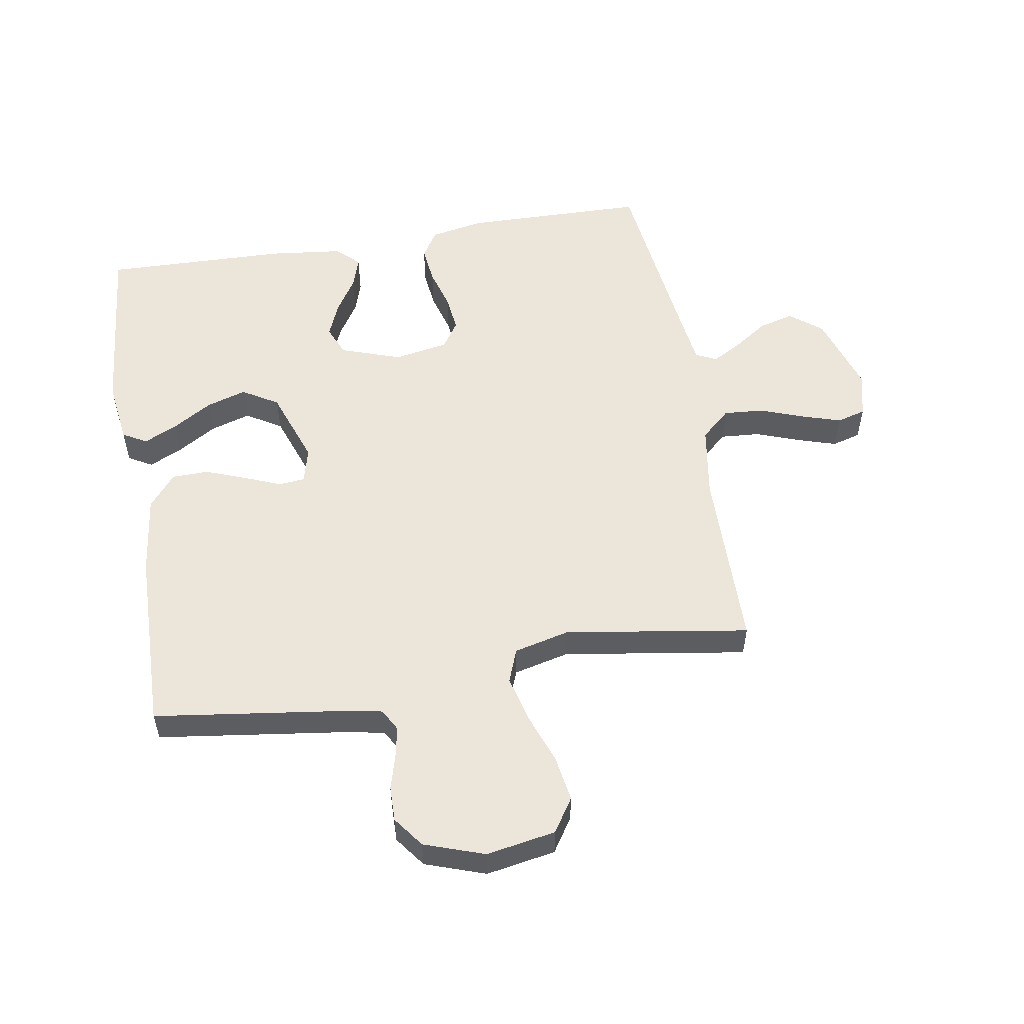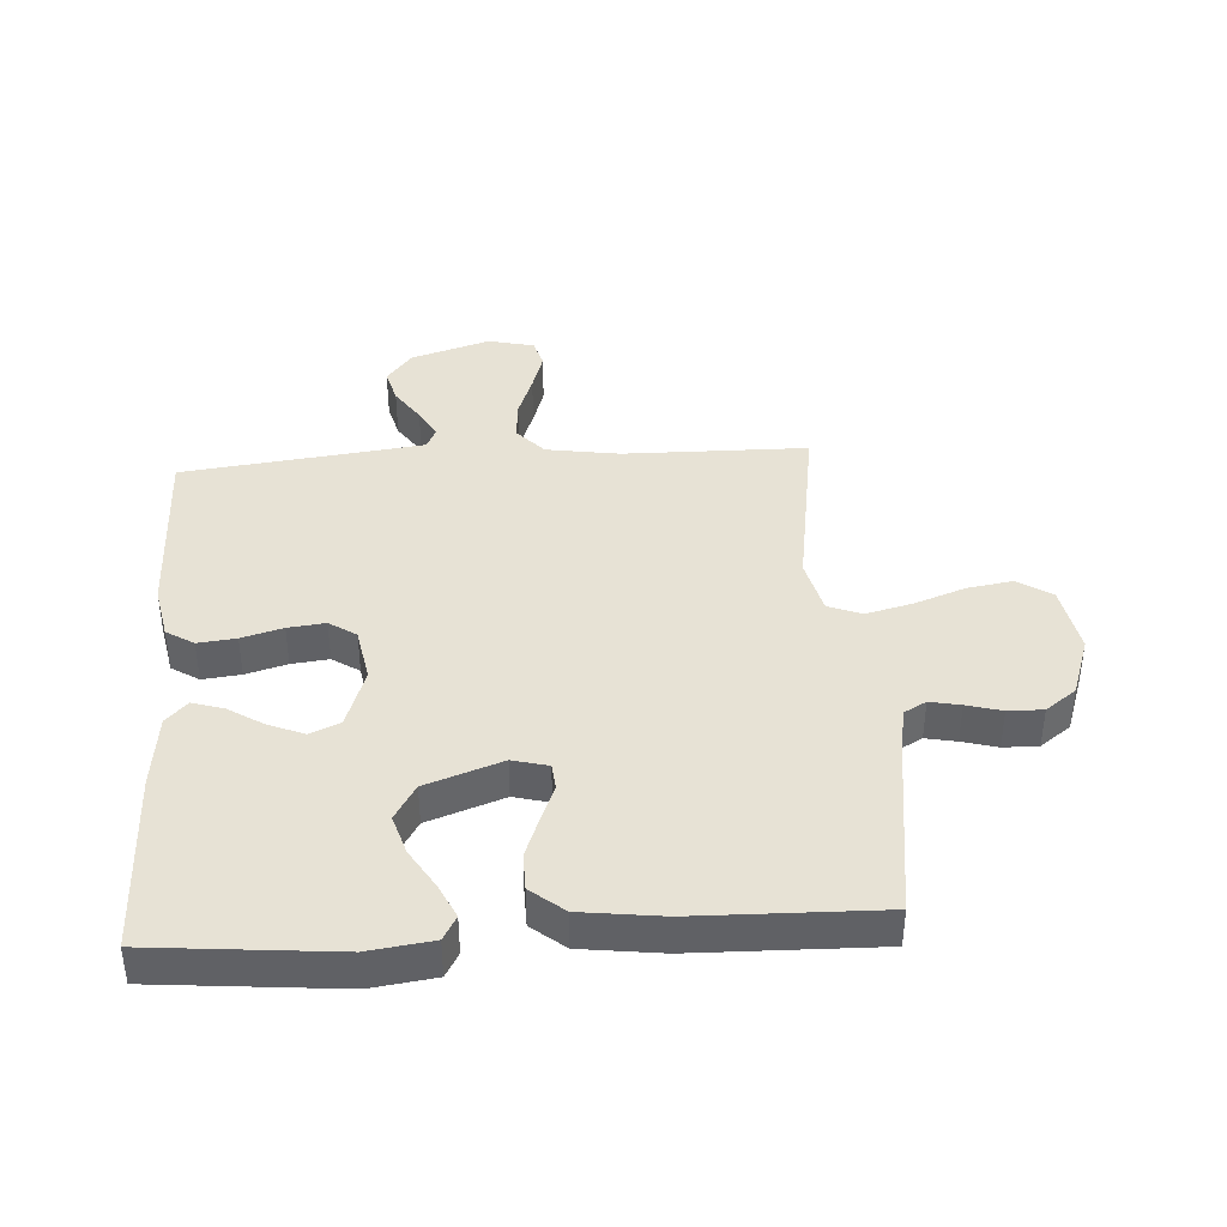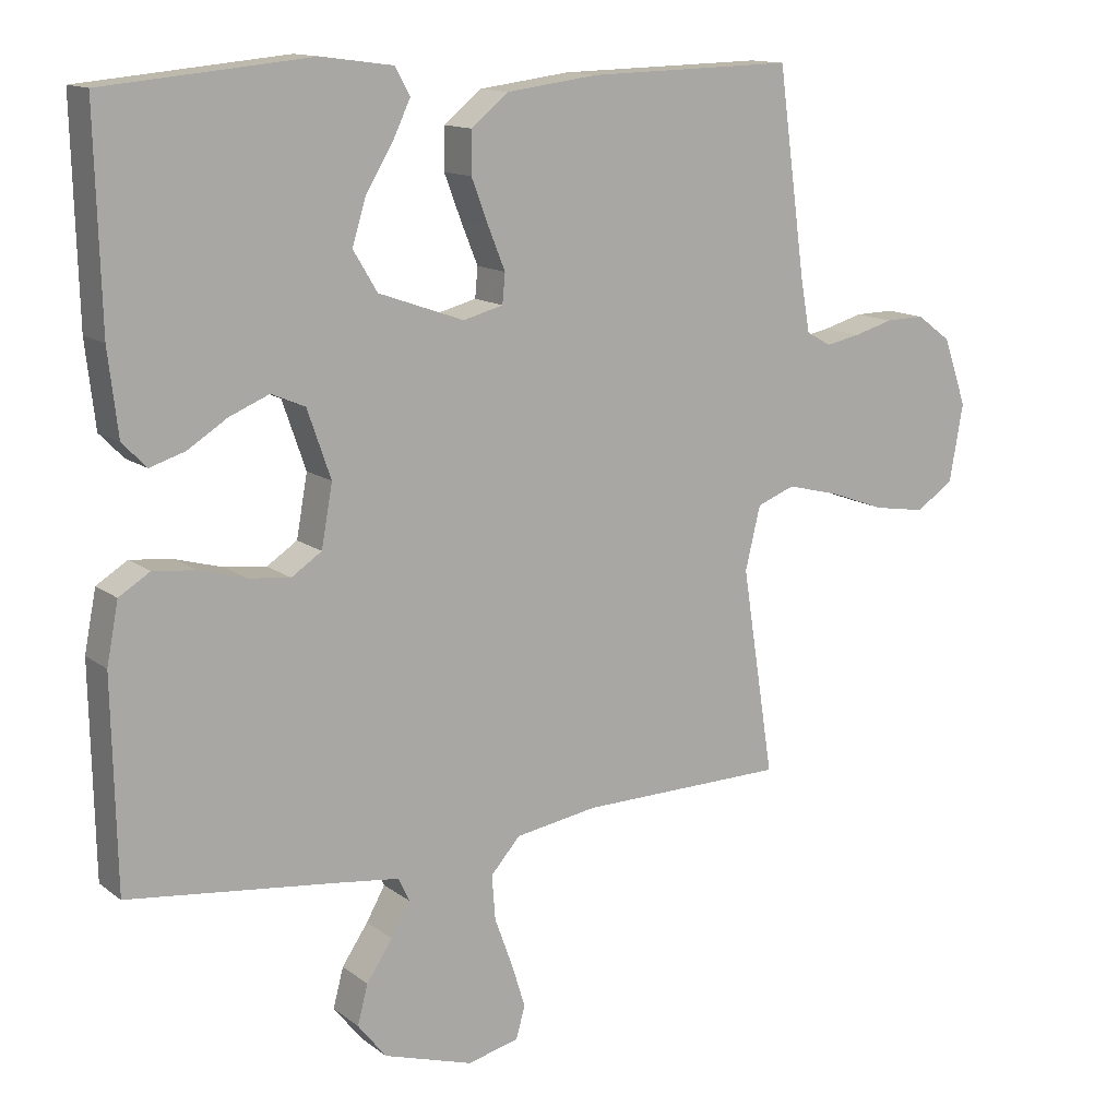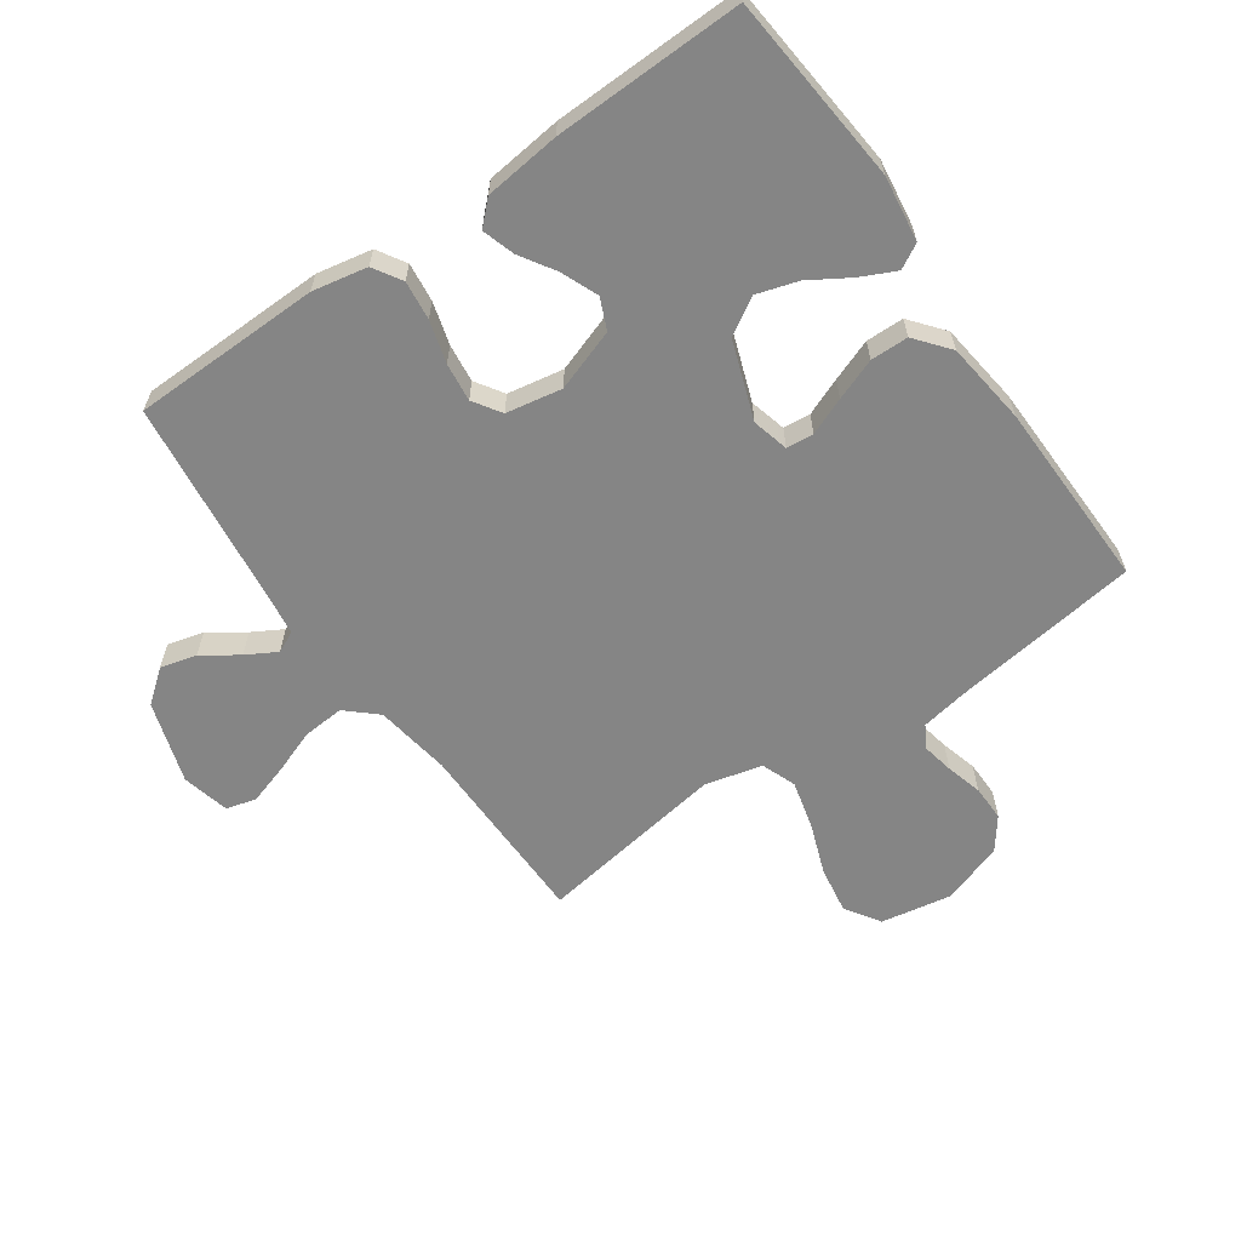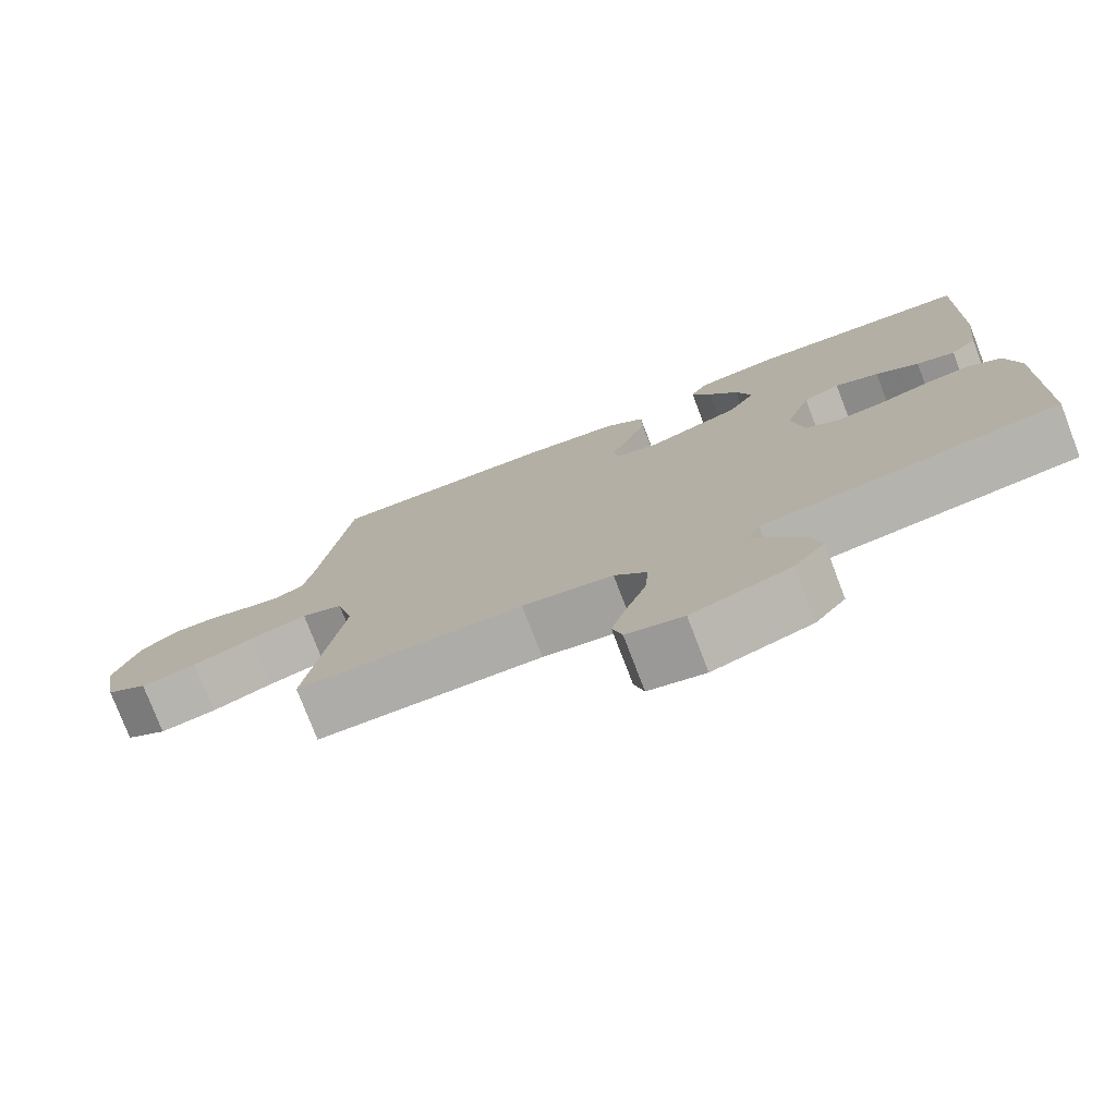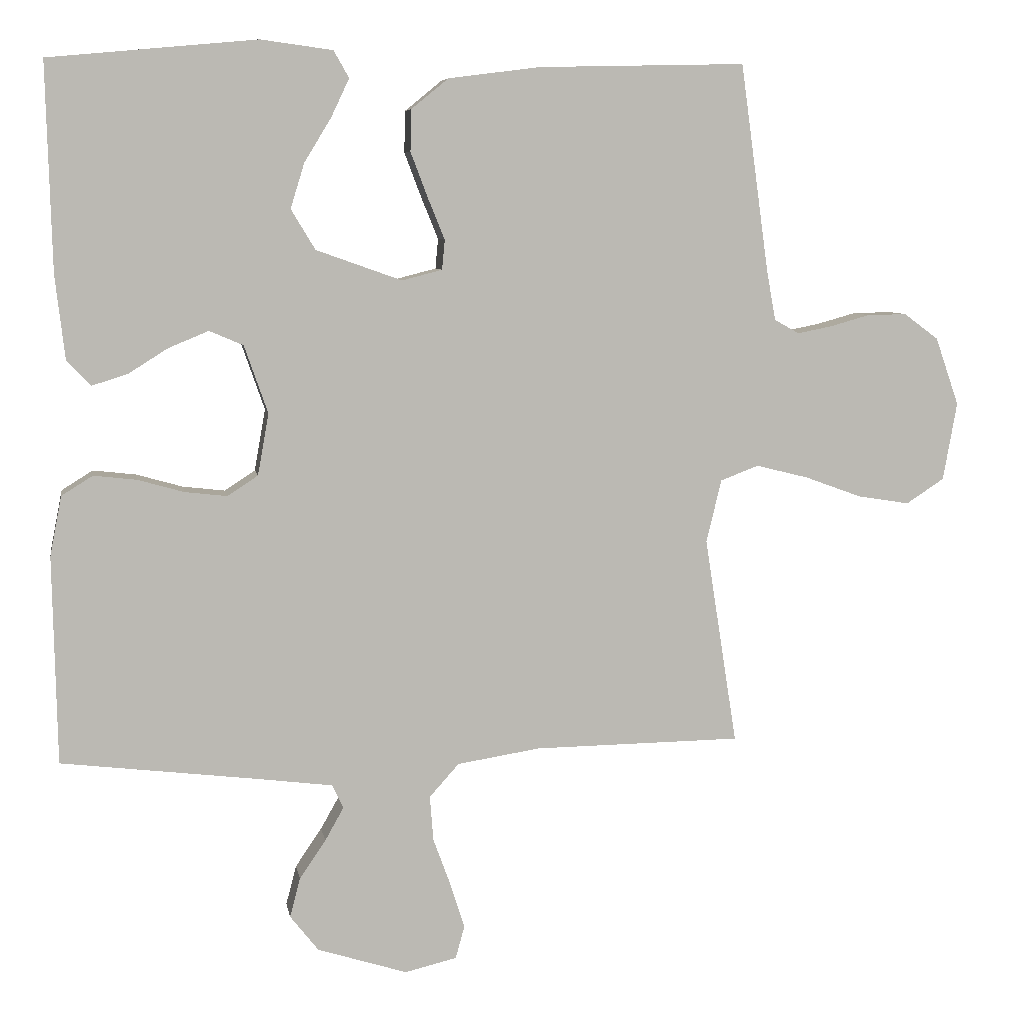
<metadata>
{"format":"obj","ext":"obj","renderer":"f3d","projection":"perspective","resolution":1024,"background":"white","views":[{"elev":54.3,"azim":80.4,"up":"+Y"},{"elev":40.1,"azim":-3.7,"up":"+Y"},{"elev":13.4,"azim":-32.0,"up":"+Z"},{"elev":-61.8,"azim":-55.2,"up":"+Y"},{"elev":-77.0,"azim":-159.0,"up":"+Z"},{"elev":7.1,"azim":-9.6,"up":"+Z"}]}
</metadata>
<code>
v -0.5 0.07 -0.5
v -0.506 0.07 -0.2
v -0.489 0.07 -0.113
v -0.444 0.07 -0.085
v -0.382 0.07 -0.092
v -0.315 0.07 -0.111
v -0.254 0.07 -0.118
v -0.21 0.07 -0.089
v -0.194 0.07 0
v -0.228 0.07 0.098
v -0.277 0.07 0.119
v -0.335 0.07 0.095
v -0.392 0.07 0.059
v -0.443 0.07 0.043
v -0.478 0.07 0.079
v -0.492 0.07 0.2
v -0.5 0.07 0.5
v -0.2 0.07 0.528
v -0.096 0.07 0.514
v -0.074 0.07 0.475
v -0.1 0.07 0.42
v -0.139 0.07 0.356
v -0.159 0.07 0.291
v -0.124 0.07 0.233
v 0 0.07 0.189
v 0.058 0.07 0.204
v 0.062 0.07 0.247
v 0.038 0.07 0.306
v 0.013 0.07 0.372
v 0.014 0.07 0.432
v 0.068 0.07 0.476
v 0.2 0.07 0.493
v 0.5 0.07 0.5
v 0.541 0.07 0.2
v 0.554 0.07 0.128
v 0.59 0.07 0.108
v 0.64 0.07 0.118
v 0.697 0.07 0.134
v 0.754 0.07 0.135
v 0.804 0.07 0.098
v 0.838 0.07 0
v 0.818 0.07 -0.113
v 0.763 0.07 -0.149
v 0.688 0.07 -0.137
v 0.606 0.07 -0.107
v 0.53 0.07 -0.088
v 0.475 0.07 -0.109
v 0.453 0.07 -0.2
v 0.5 0.07 -0.5
v 0.2 0.07 -0.504
v 0.08 0.07 -0.523
v 0.037 0.07 -0.571
v 0.042 0.07 -0.636
v 0.068 0.07 -0.707
v 0.088 0.07 -0.771
v 0.075 0.07 -0.818
v 0 0.07 -0.836
v -0.13 0.07 -0.795
v -0.171 0.07 -0.743
v -0.156 0.07 -0.686
v -0.118 0.07 -0.63
v -0.091 0.07 -0.582
v -0.107 0.07 -0.548
v -0.2 0.07 -0.536
v -0.5 0 -0.5
v -0.506 0 -0.2
v -0.489 0 -0.113
v -0.444 0 -0.085
v -0.382 0 -0.092
v -0.315 0 -0.111
v -0.254 0 -0.118
v -0.21 0 -0.089
v -0.194 0 0
v -0.228 0 0.098
v -0.277 0 0.119
v -0.335 0 0.095
v -0.392 0 0.059
v -0.443 0 0.043
v -0.478 0 0.079
v -0.492 0 0.2
v -0.5 0 0.5
v -0.2 0 0.528
v -0.096 0 0.514
v -0.074 0 0.475
v -0.1 0 0.42
v -0.139 0 0.356
v -0.159 0 0.291
v -0.124 0 0.233
v 0 0 0.189
v 0.058 0 0.204
v 0.062 0 0.247
v 0.038 0 0.306
v 0.013 0 0.372
v 0.014 0 0.432
v 0.068 0 0.476
v 0.2 0 0.493
v 0.5 0 0.5
v 0.541 0 0.2
v 0.554 0 0.128
v 0.59 0 0.108
v 0.64 0 0.118
v 0.697 0 0.134
v 0.754 0 0.135
v 0.804 0 0.098
v 0.838 0 0
v 0.818 0 -0.113
v 0.763 0 -0.149
v 0.688 0 -0.137
v 0.606 0 -0.107
v 0.53 0 -0.088
v 0.475 0 -0.109
v 0.453 0 -0.2
v 0.5 0 -0.5
v 0.2 0 -0.504
v 0.08 0 -0.523
v 0.037 0 -0.571
v 0.042 0 -0.636
v 0.068 0 -0.707
v 0.088 0 -0.771
v 0.075 0 -0.818
v 0 0 -0.836
v -0.13 0 -0.795
v -0.171 0 -0.743
v -0.156 0 -0.686
v -0.118 0 -0.63
v -0.091 0 -0.582
v -0.107 0 -0.548
v -0.2 0 -0.536
f 58 59 60 61
f 58 61 62
f 57 58 62
f 56 57 62
f 53 54 55 56
f 53 56 62 63
f 48 49 50
f 47 48 50 51
f 42 43 44 45
f 42 45 46
f 41 42 46
f 40 41 46
f 37 38 39 40
f 36 37 40 46
f 35 36 46 47
f 31 32 33 34
f 27 28 29 30
f 27 30 31 34
f 19 20 21 22
f 19 22 23
f 18 19 23
f 17 18 23
f 16 17 23 24
f 12 13 14 15
f 11 12 15 16
f 3 4 5 6
f 3 6 7
f 64 1 2 3
f 63 64 3 7
f 52 53 63 7
f 34 35 47 51
f 26 27 34 51
f 25 26 51 52
f 11 16 24 25
f 10 11 25
f 9 10 25 52
f 8 9 52
f 7 8 52
f 125 124 123 122
f 126 125 122
f 126 122 121
f 126 121 120
f 120 119 118 117
f 127 126 120 117
f 114 113 112
f 115 114 112 111
f 109 108 107 106
f 110 109 106
f 110 106 105
f 110 105 104
f 104 103 102 101
f 110 104 101 100
f 111 110 100 99
f 98 97 96 95
f 94 93 92 91
f 98 95 94 91
f 86 85 84 83
f 87 86 83
f 87 83 82
f 87 82 81
f 88 87 81 80
f 79 78 77 76
f 80 79 76 75
f 70 69 68 67
f 71 70 67
f 67 66 65 128
f 71 67 128 127
f 71 127 117 116
f 115 111 99 98
f 115 98 91 90
f 116 115 90 89
f 89 88 80 75
f 89 75 74
f 116 89 74 73
f 116 73 72
f 116 72 71
f 1 65 66 2
f 2 66 67 3
f 3 67 68 4
f 4 68 69 5
f 5 69 70 6
f 6 70 71 7
f 7 71 72 8
f 8 72 73 9
f 9 73 74 10
f 10 74 75 11
f 11 75 76 12
f 12 76 77 13
f 13 77 78 14
f 14 78 79 15
f 15 79 80 16
f 16 80 81 17
f 17 81 82 18
f 18 82 83 19
f 19 83 84 20
f 20 84 85 21
f 21 85 86 22
f 22 86 87 23
f 23 87 88 24
f 24 88 89 25
f 25 89 90 26
f 26 90 91 27
f 27 91 92 28
f 28 92 93 29
f 29 93 94 30
f 30 94 95 31
f 31 95 96 32
f 32 96 97 33
f 33 97 98 34
f 34 98 99 35
f 35 99 100 36
f 36 100 101 37
f 37 101 102 38
f 38 102 103 39
f 39 103 104 40
f 40 104 105 41
f 41 105 106 42
f 42 106 107 43
f 43 107 108 44
f 44 108 109 45
f 45 109 110 46
f 46 110 111 47
f 47 111 112 48
f 48 112 113 49
f 49 113 114 50
f 50 114 115 51
f 51 115 116 52
f 52 116 117 53
f 53 117 118 54
f 54 118 119 55
f 55 119 120 56
f 56 120 121 57
f 57 121 122 58
f 58 122 123 59
f 59 123 124 60
f 60 124 125 61
f 61 125 126 62
f 62 126 127 63
f 63 127 128 64
f 64 128 65 1

</code>
